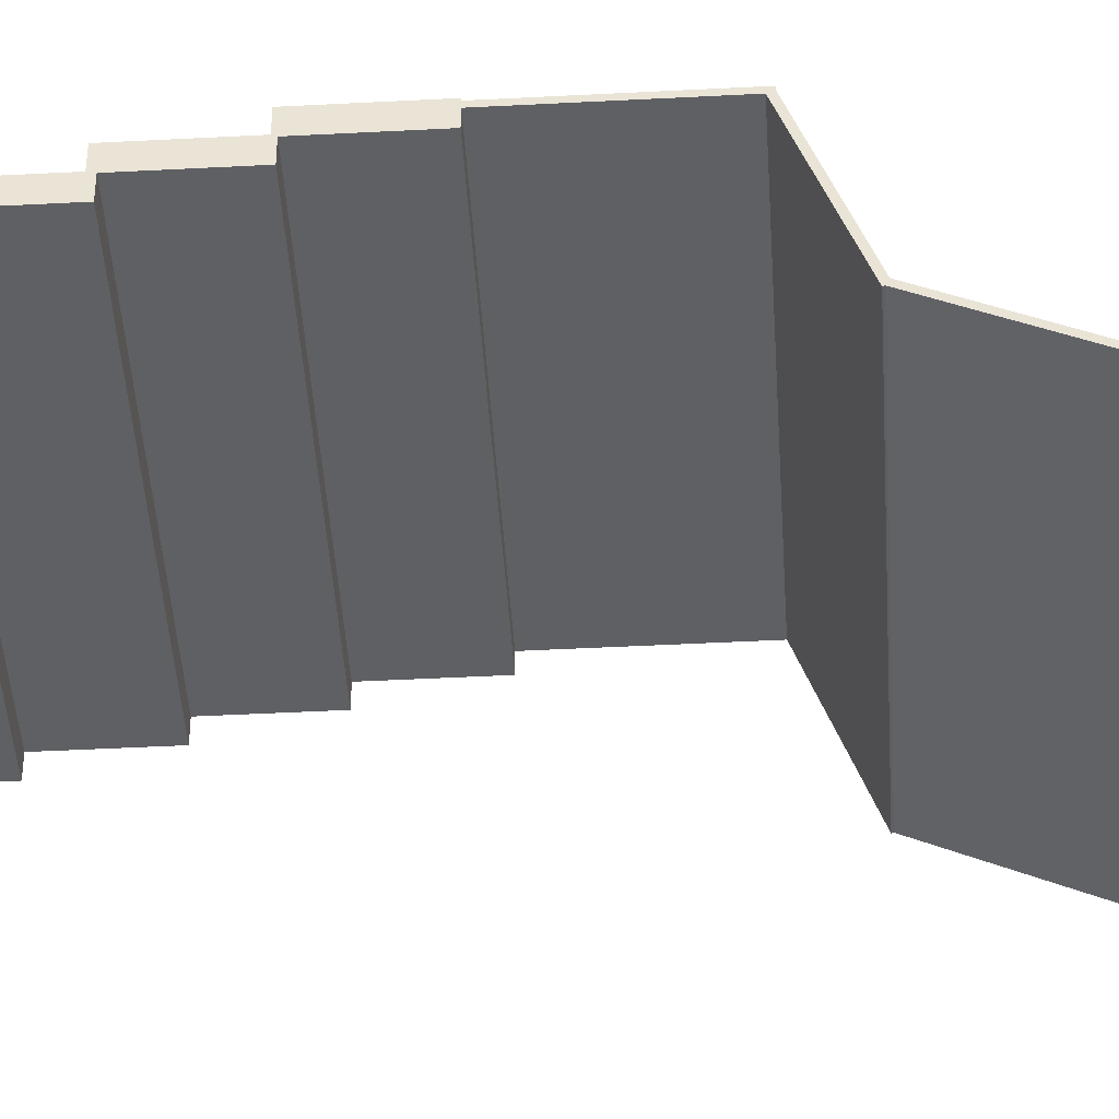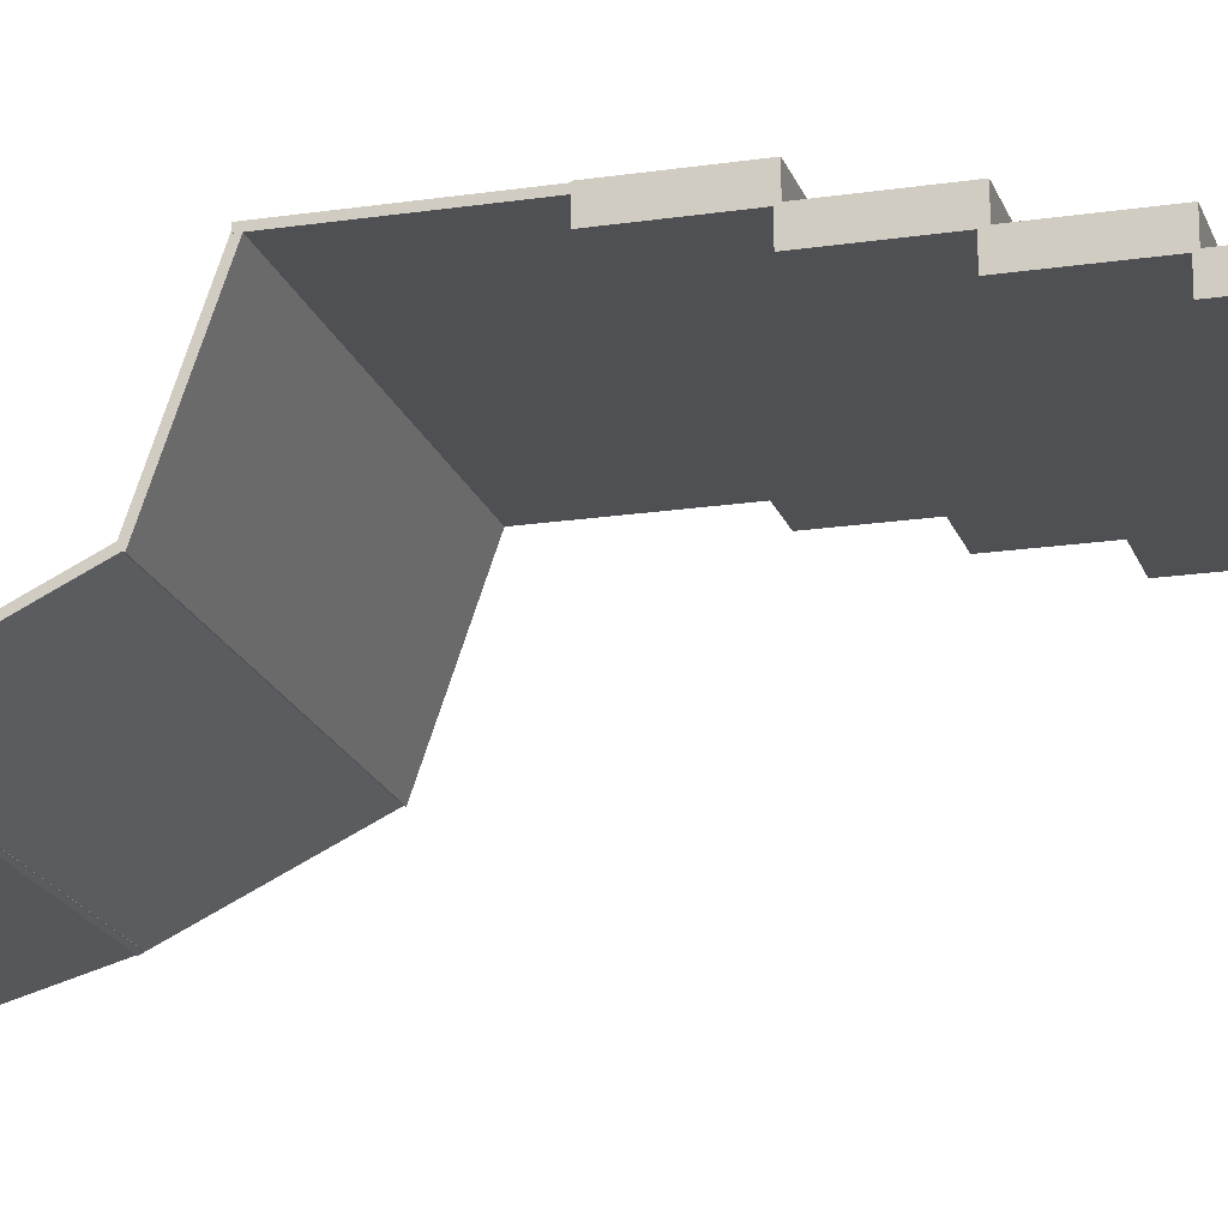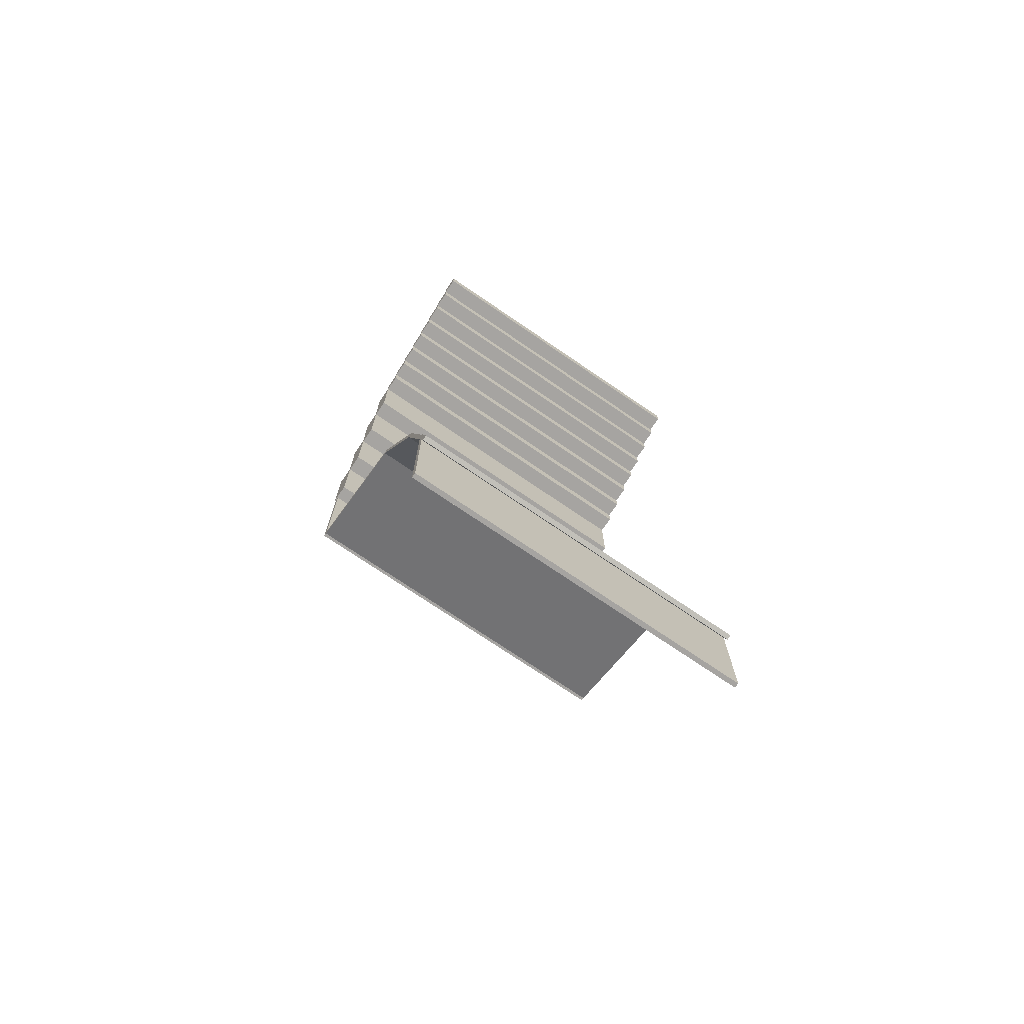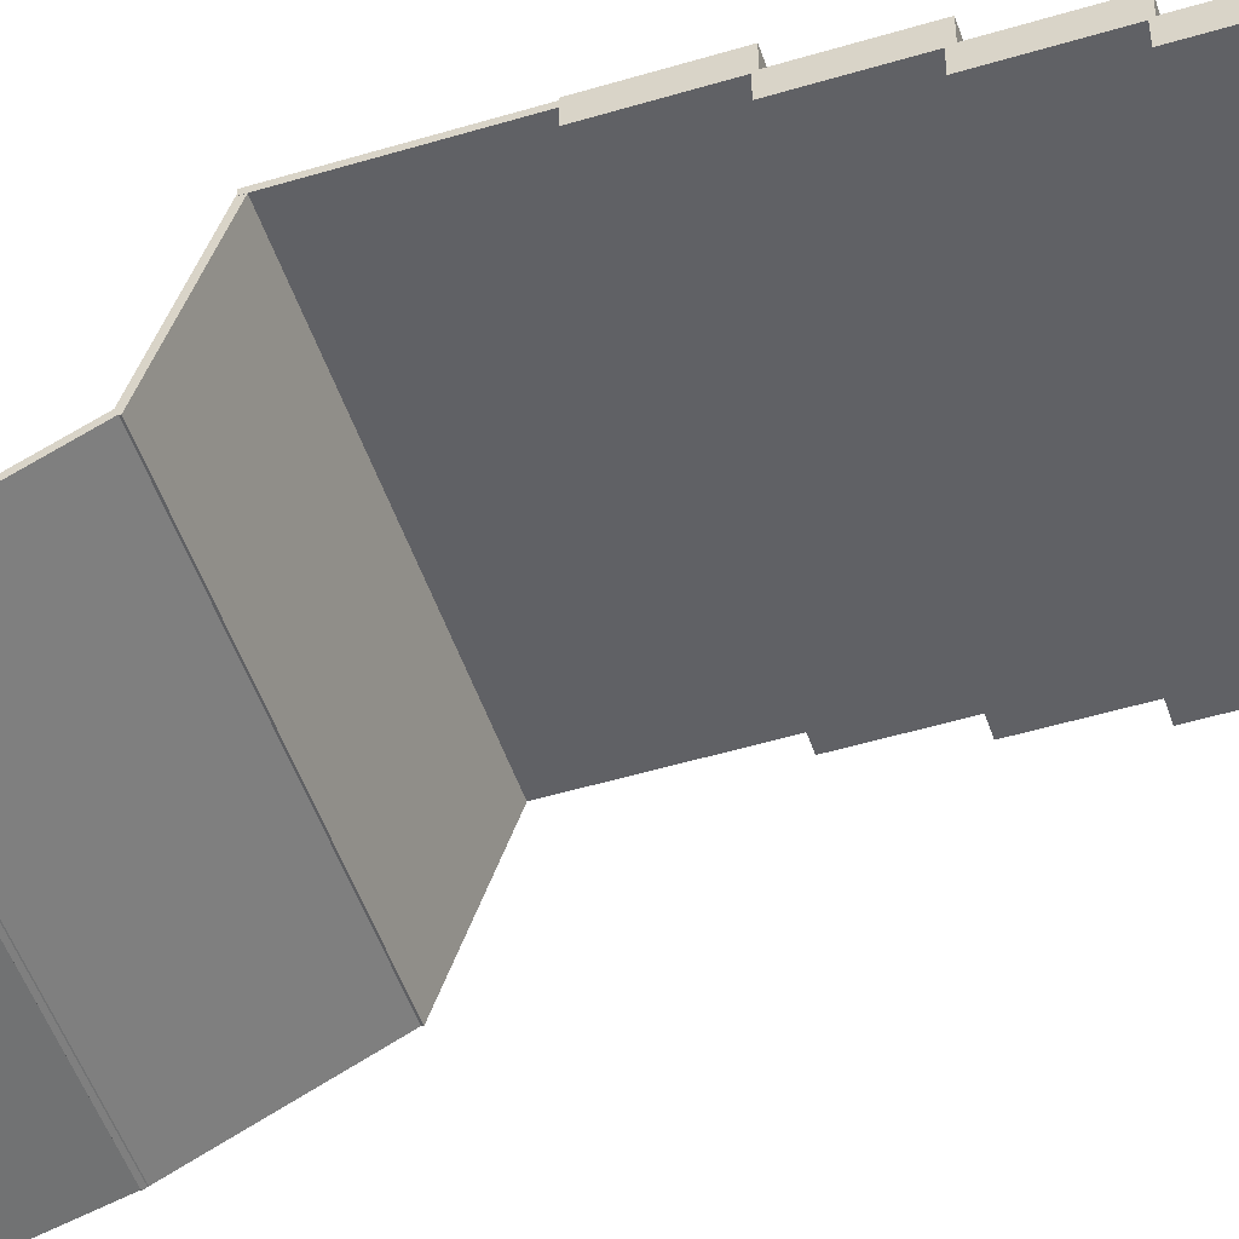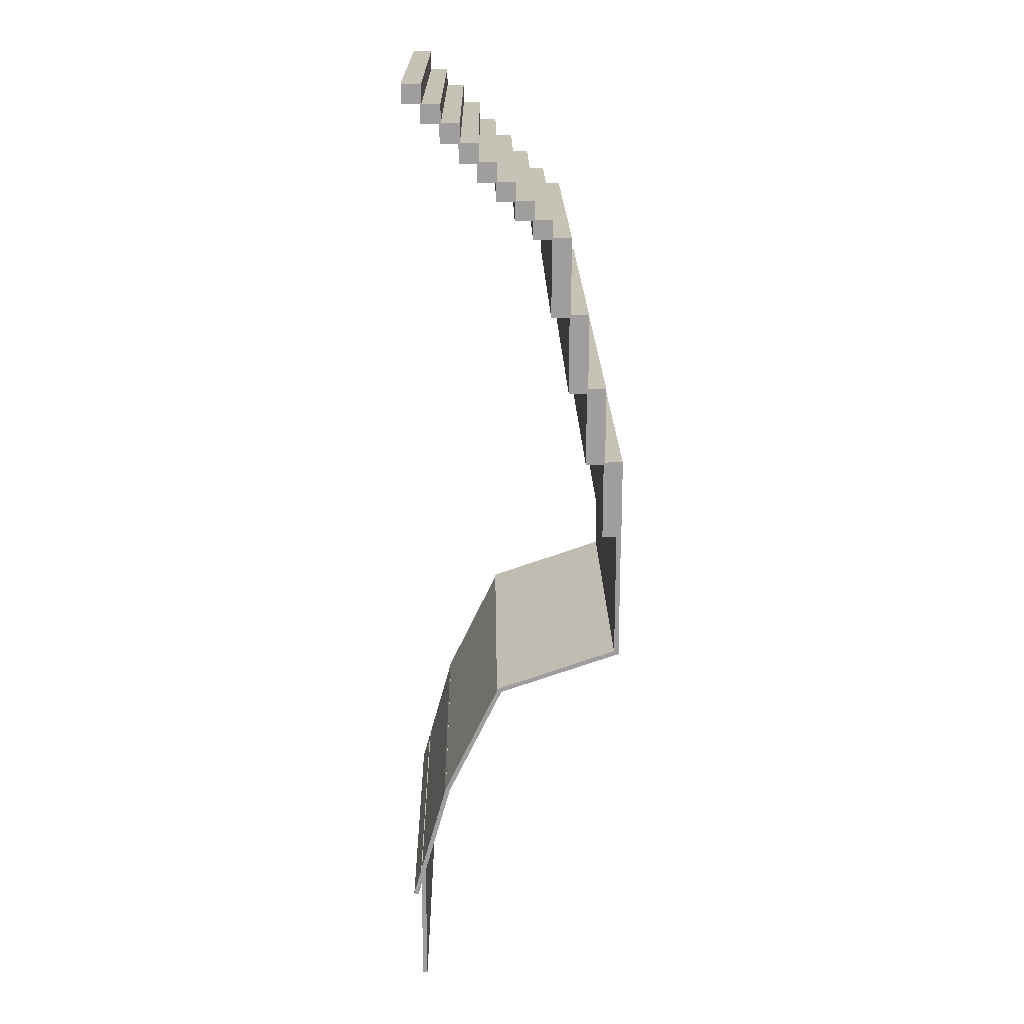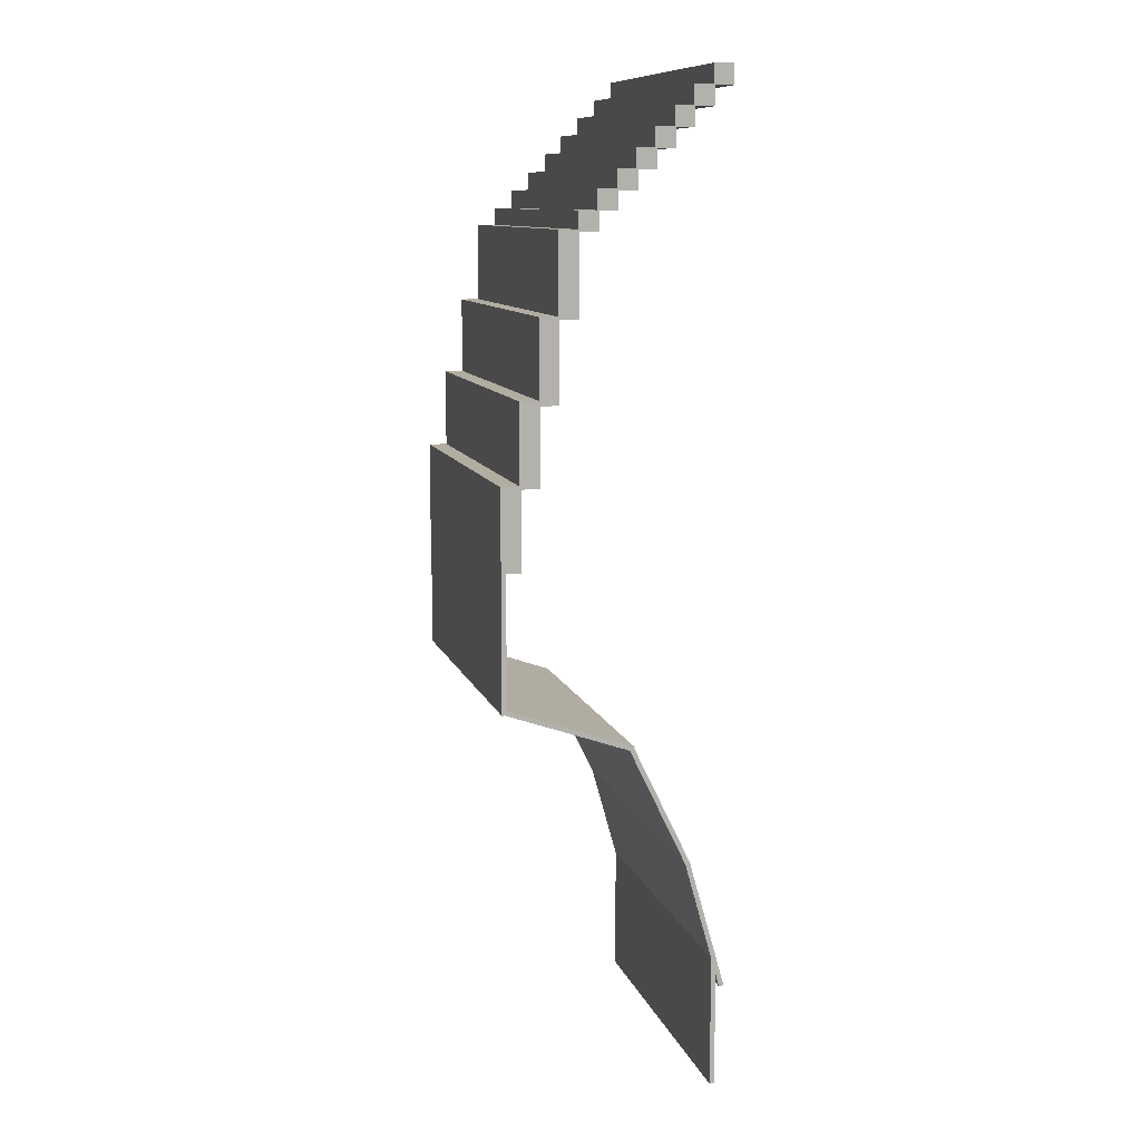
<metadata>
{"format":"obj","ext":"obj","renderer":"f3d","projection":"perspective","resolution":1024,"background":"white","views":[{"elev":-44.4,"azim":93.5,"up":"+Y"},{"elev":-19.1,"azim":-74.1,"up":"+Y"},{"elev":-73.5,"azim":-34.3,"up":"+Z"},{"elev":-50.1,"azim":-71.7,"up":"+Y"},{"elev":19.2,"azim":89.2,"up":"+Z"},{"elev":10.4,"azim":-104.8,"up":"+Z"}]}
</metadata>
<code>
o Cube.006_Cube.000
v -3.409 0.06833 -10.71
v -3.409 0.1645 -10.71
v -3.409 0.06833 -13.43
v -3.409 0.1645 -13.43
v 3.409 0.06833 -10.71
v 3.409 0.1645 -10.71
v 3.409 0.06833 -13.43
v 3.409 0.1645 -13.43
f 2 4 3 1
f 4 8 7 3
f 8 6 5 7
f 6 2 1 5
f 1 3 7 5
f 6 8 4 2
o Cube.005_Cube.008
v -3.409 0.6364 -8.75
v -3.409 0.7289 -8.776
v -3.409 -0.09966 -11.37
v -3.409 -0.007089 -11.4
v 3.409 0.6364 -8.75
v 3.409 0.7289 -8.776
v 3.409 -0.09966 -11.37
v 3.409 -0.007089 -11.4
f 10 12 11 9
f 12 16 15 11
f 16 14 13 15
f 14 10 9 13
f 9 11 15 13
f 14 16 12 10
o Cube.004_Cube.007
v -3.409 1.787 -6.364
v -3.409 1.874 -6.405
v -3.409 0.6072 -8.816
v -3.409 0.6938 -8.857
v 3.409 1.787 -6.364
v 3.409 1.874 -6.405
v 3.409 0.6072 -8.816
v 3.409 0.6938 -8.857
f 18 20 19 17
f 20 24 23 19
f 24 22 21 23
f 22 18 17 21
f 17 19 23 21
f 22 24 20 18
o Cube.003_Cube.006
v -3.409 4.337 -5.461
v -3.409 4.369 -5.552
v -3.409 1.768 -6.358
v -3.409 1.8 -6.448
v 3.409 4.337 -5.461
v 3.409 4.369 -5.552
v 3.409 1.768 -6.358
v 3.409 1.8 -6.448
f 26 28 27 25
f 28 32 31 27
f 32 30 29 31
f 30 26 25 29
f 25 27 31 29
f 30 32 28 26
o Cube_Cube.005
v -3.411 4.279 -2.851
v -3.411 4.375 -2.851
v -3.411 4.279 -5.572
v -3.411 4.375 -5.572
v 3.407 4.279 -2.851
v 3.407 4.375 -2.851
v 3.407 4.279 -5.572
v 3.407 4.375 -5.572
f 34 36 35 33
f 36 40 39 35
f 40 38 37 39
f 38 34 33 37
f 33 35 39 37
f 38 40 36 34
o Cube.002_Cube.004
v 3.432 2.512 3.385
v 3.432 2.512 3.78
v -3.432 2.512 3.78
v -3.432 2.512 3.385
v 3.432 2.907 3.385
v 3.432 2.907 3.78
v -3.432 2.907 3.78
v -3.432 2.907 3.385
v 3.432 2.145 3.766
v 3.432 2.145 4.161
v -3.432 2.145 4.161
v -3.432 2.145 3.766
v 3.432 2.541 3.766
v 3.432 2.541 4.161
v -3.432 2.541 4.161
v -3.432 2.541 3.766
v 3.432 1.776 4.137
v 3.432 1.776 4.533
v -3.432 1.776 4.533
v -3.432 1.776 4.137
v 3.432 2.171 4.137
v 3.432 2.171 4.533
v -3.432 2.171 4.533
v -3.432 2.171 4.137
v 3.432 1.409 4.518
v 3.432 1.409 4.913
v -3.432 1.409 4.913
v -3.432 1.409 4.518
v 3.432 1.805 4.518
v 3.432 1.805 4.913
v -3.432 1.805 4.913
v -3.432 1.805 4.518
f 41 42 43 44
f 45 48 47 46
f 41 45 46 42
f 42 46 47 43
f 43 47 48 44
f 45 41 44 48
f 49 50 51 52
f 53 56 55 54
f 49 53 54 50
f 50 54 55 51
f 51 55 56 52
f 53 49 52 56
f 57 58 59 60
f 61 64 63 62
f 57 61 62 58
f 58 62 63 59
f 59 63 64 60
f 61 57 60 64
f 65 66 67 68
f 69 72 71 70
f 65 69 70 66
f 66 70 71 67
f 67 71 72 68
f 69 65 68 72
o Cube.000_Cube.003
v 3.432 3.985 -2.867
v 3.432 3.985 -1.236
v -3.432 3.985 -1.236
v -3.432 3.985 -2.867
v 3.432 4.38 -2.867
v 3.432 4.38 -1.236
v -3.432 4.38 -1.236
v -3.432 4.38 -2.867
v 3.432 3.618 -1.296
v 3.432 3.618 0.3341
v -3.432 3.618 0.3341
v -3.432 3.618 -1.296
v 3.432 4.014 -1.296
v 3.432 4.014 0.3341
v -3.432 4.014 0.3341
v -3.432 4.014 -1.296
v 3.432 3.249 0.2349
v 3.432 3.249 1.865
v -3.432 3.249 1.865
v -3.432 3.249 0.2349
v 3.432 3.644 0.2349
v 3.432 3.644 1.865
v -3.432 3.644 1.865
v -3.432 3.644 0.2349
v 3.432 2.882 1.805
v 3.432 2.882 3.436
v -3.432 2.882 3.436
v -3.432 2.882 1.805
v 3.432 3.278 1.805
v 3.432 3.278 3.436
v -3.432 3.278 3.436
v -3.432 3.278 1.805
f 73 74 75 76
f 77 80 79 78
f 73 77 78 74
f 74 78 79 75
f 75 79 80 76
f 77 73 76 80
f 81 82 83 84
f 85 88 87 86
f 81 85 86 82
f 82 86 87 83
f 83 87 88 84
f 85 81 84 88
f 89 90 91 92
f 93 96 95 94
f 89 93 94 90
f 90 94 95 91
f 91 95 96 92
f 93 89 92 96
f 97 98 99 100
f 101 104 103 102
f 97 101 102 98
f 98 102 103 99
f 99 103 104 100
f 101 97 100 104
o Cube.001
v 3.432 1.051 4.894
v 3.432 1.051 5.289
v -3.432 1.051 5.289
v -3.432 1.051 4.894
v 3.432 1.447 4.894
v 3.432 1.447 5.289
v -3.432 1.447 5.289
v -3.432 1.447 4.894
v 3.432 0.6849 5.275
v 3.432 0.6849 5.67
v -3.432 0.6849 5.67
v -3.432 0.6849 5.275
v 3.432 1.08 5.275
v 3.432 1.08 5.67
v -3.432 1.08 5.67
v -3.432 1.08 5.275
v 3.432 0.3154 5.646
v 3.432 0.3154 6.041
v -3.432 0.3154 6.041
v -3.432 0.3154 5.646
v 3.432 0.7108 5.646
v 3.432 0.7108 6.041
v -3.432 0.7108 6.041
v -3.432 0.7108 5.646
v 3.432 -0.05101 6.027
v 3.432 -0.05101 6.422
v -3.432 -0.05101 6.422
v -3.432 -0.05101 6.027
v 3.432 0.3444 6.027
v 3.432 0.3444 6.422
v -3.432 0.3444 6.422
v -3.432 0.3444 6.027
f 105 106 107 108
f 109 112 111 110
f 105 109 110 106
f 106 110 111 107
f 107 111 112 108
f 109 105 108 112
f 113 114 115 116
f 117 120 119 118
f 113 117 118 114
f 114 118 119 115
f 115 119 120 116
f 117 113 116 120
f 121 122 123 124
f 125 128 127 126
f 121 125 126 122
f 122 126 127 123
f 123 127 128 124
f 125 121 124 128
f 129 130 131 132
f 133 136 135 134
f 129 133 134 130
f 130 134 135 131
f 131 135 136 132
f 133 129 132 136

</code>
